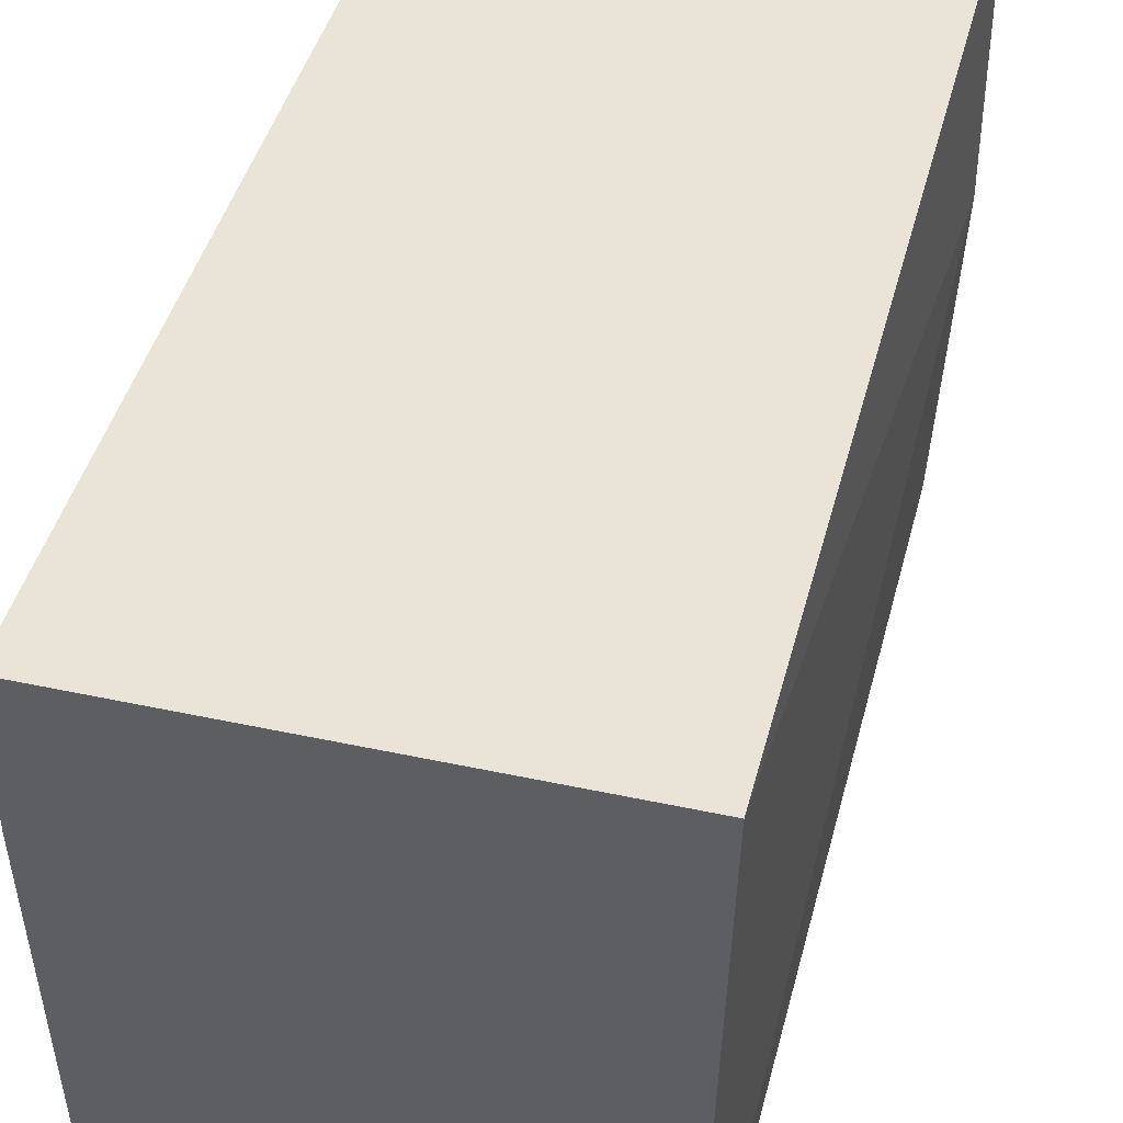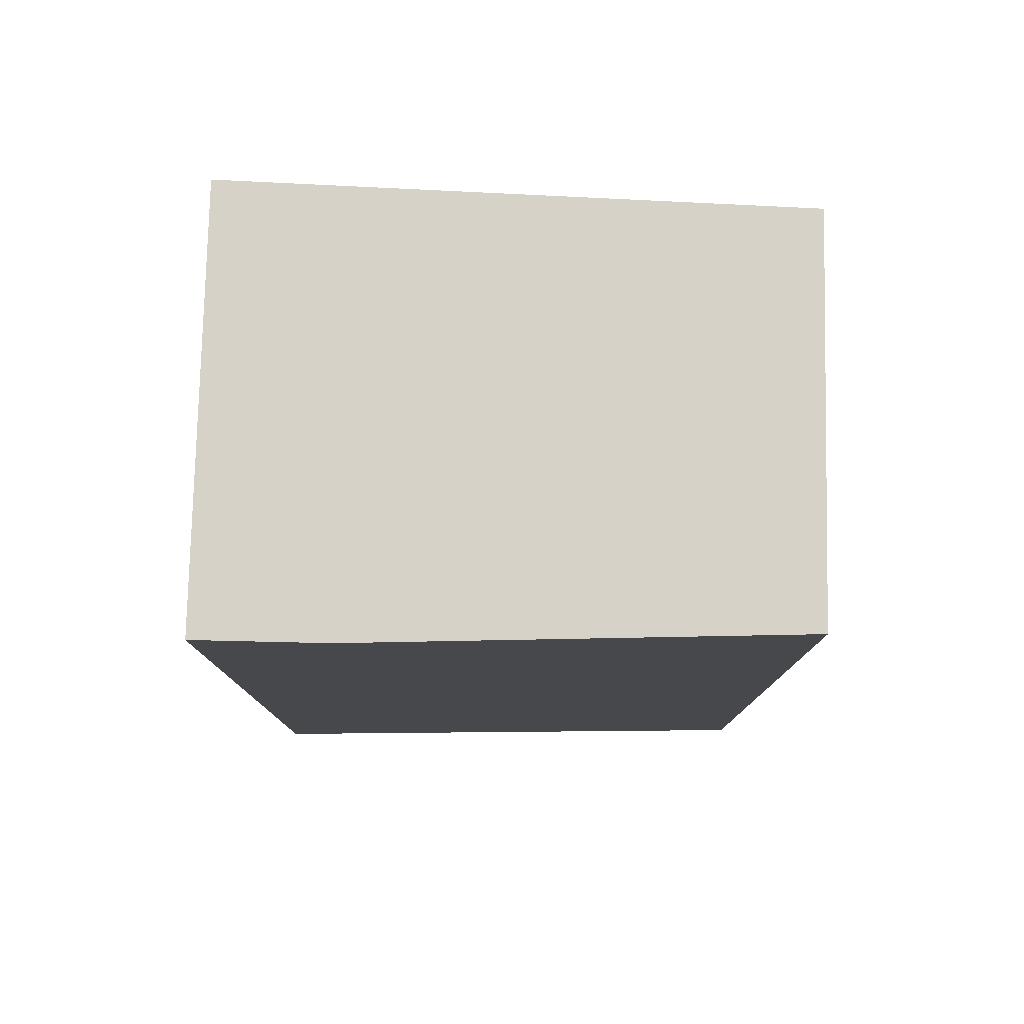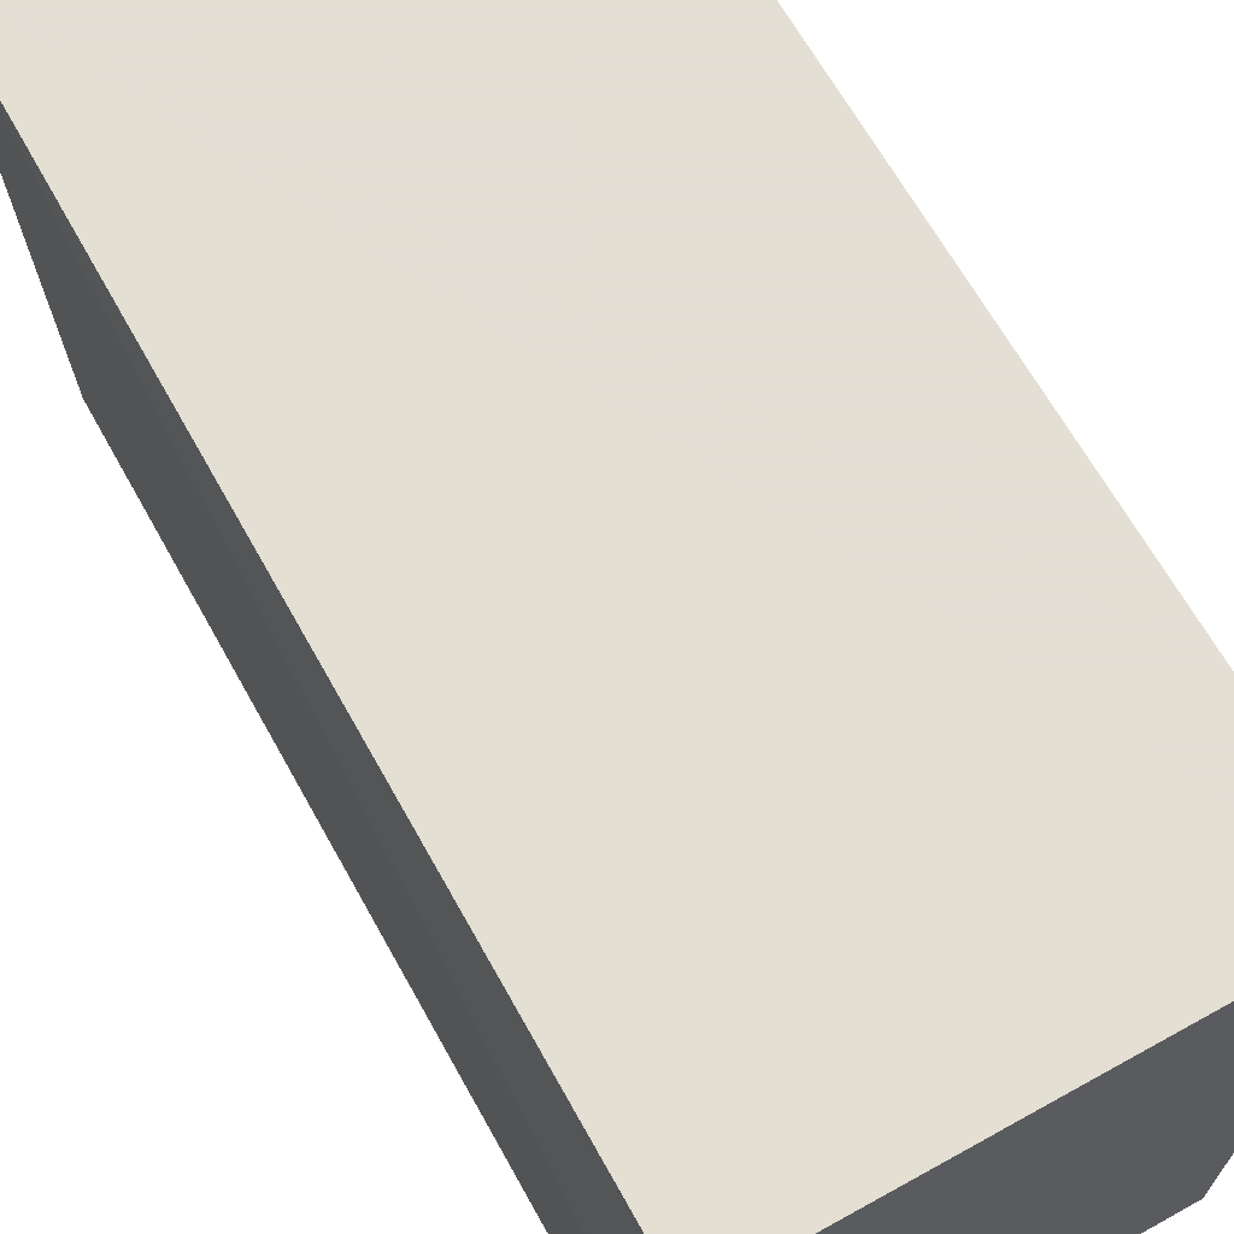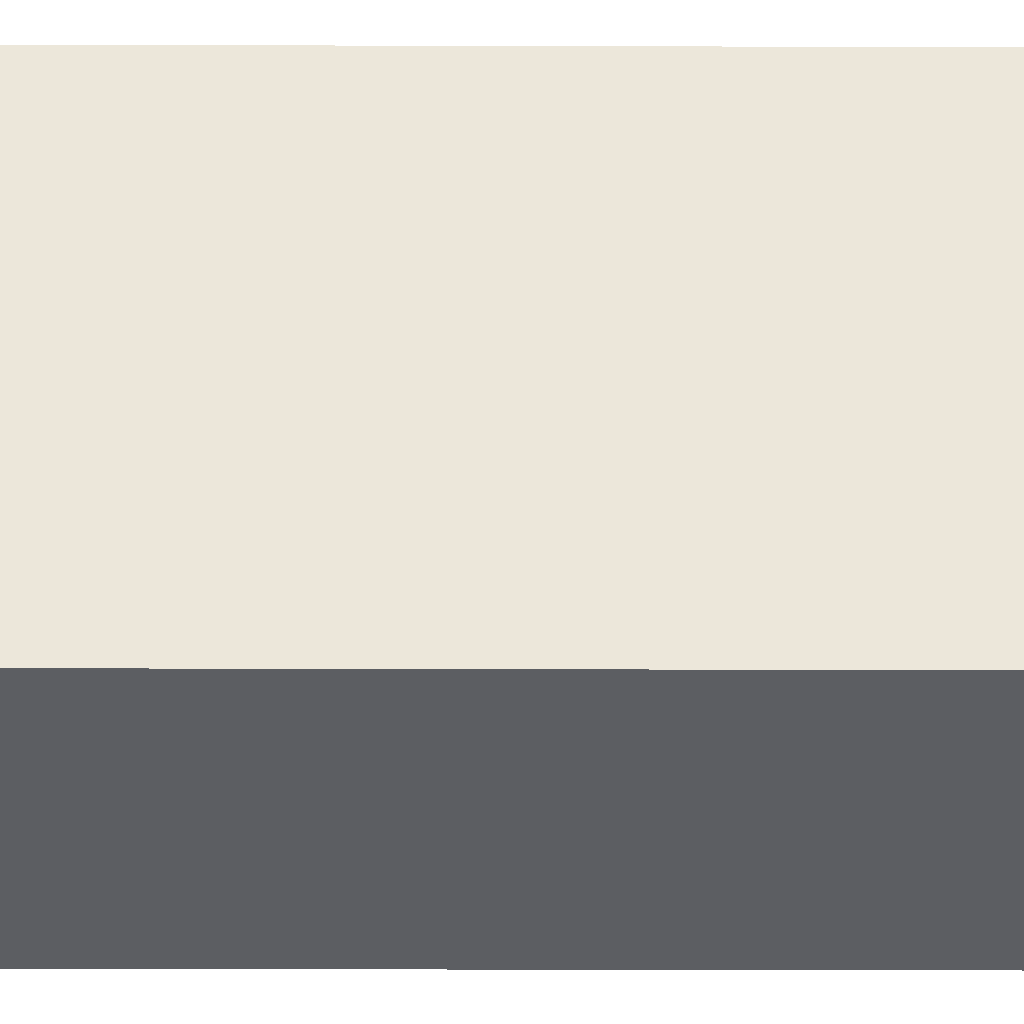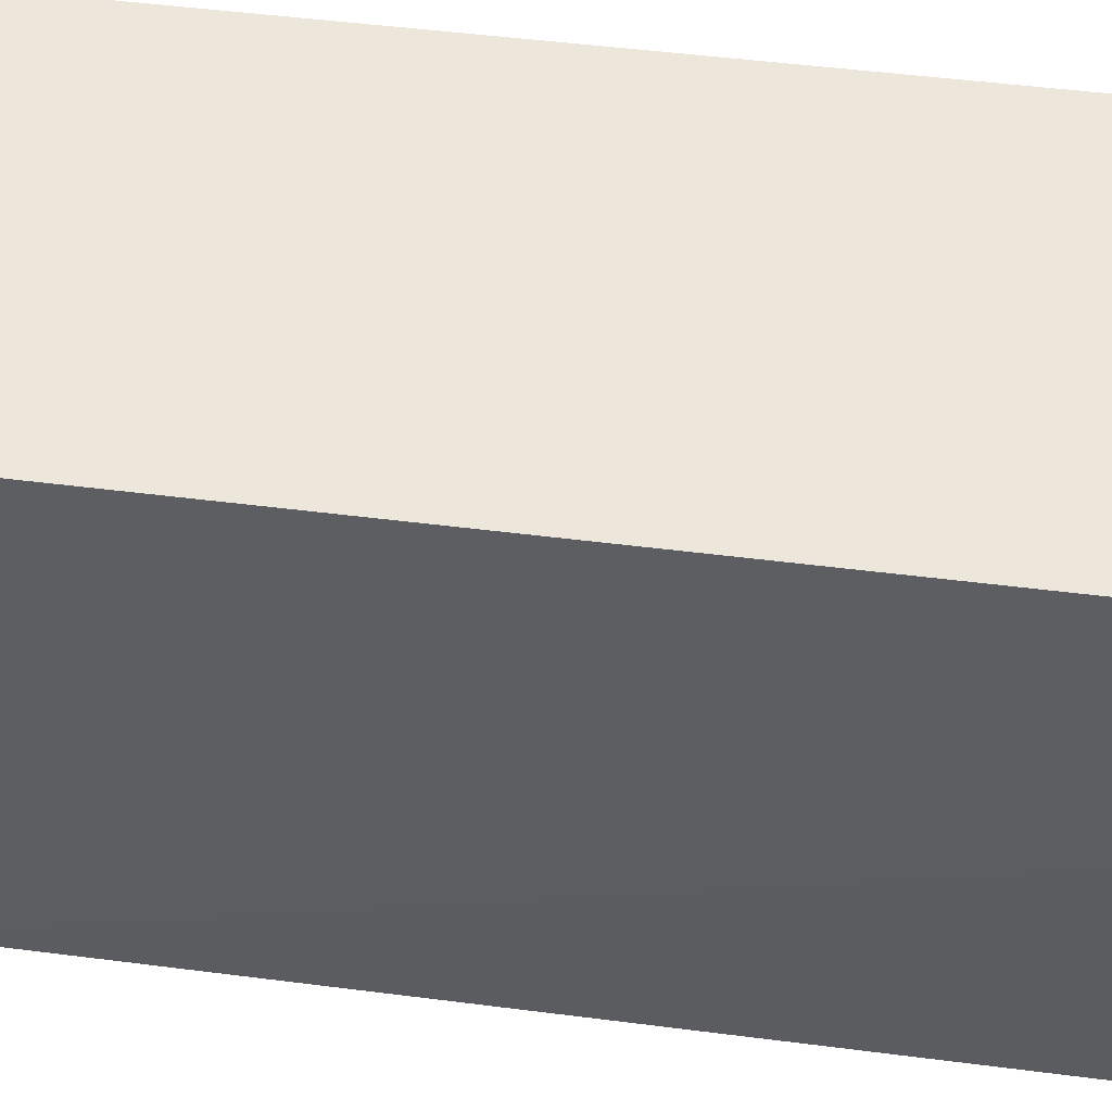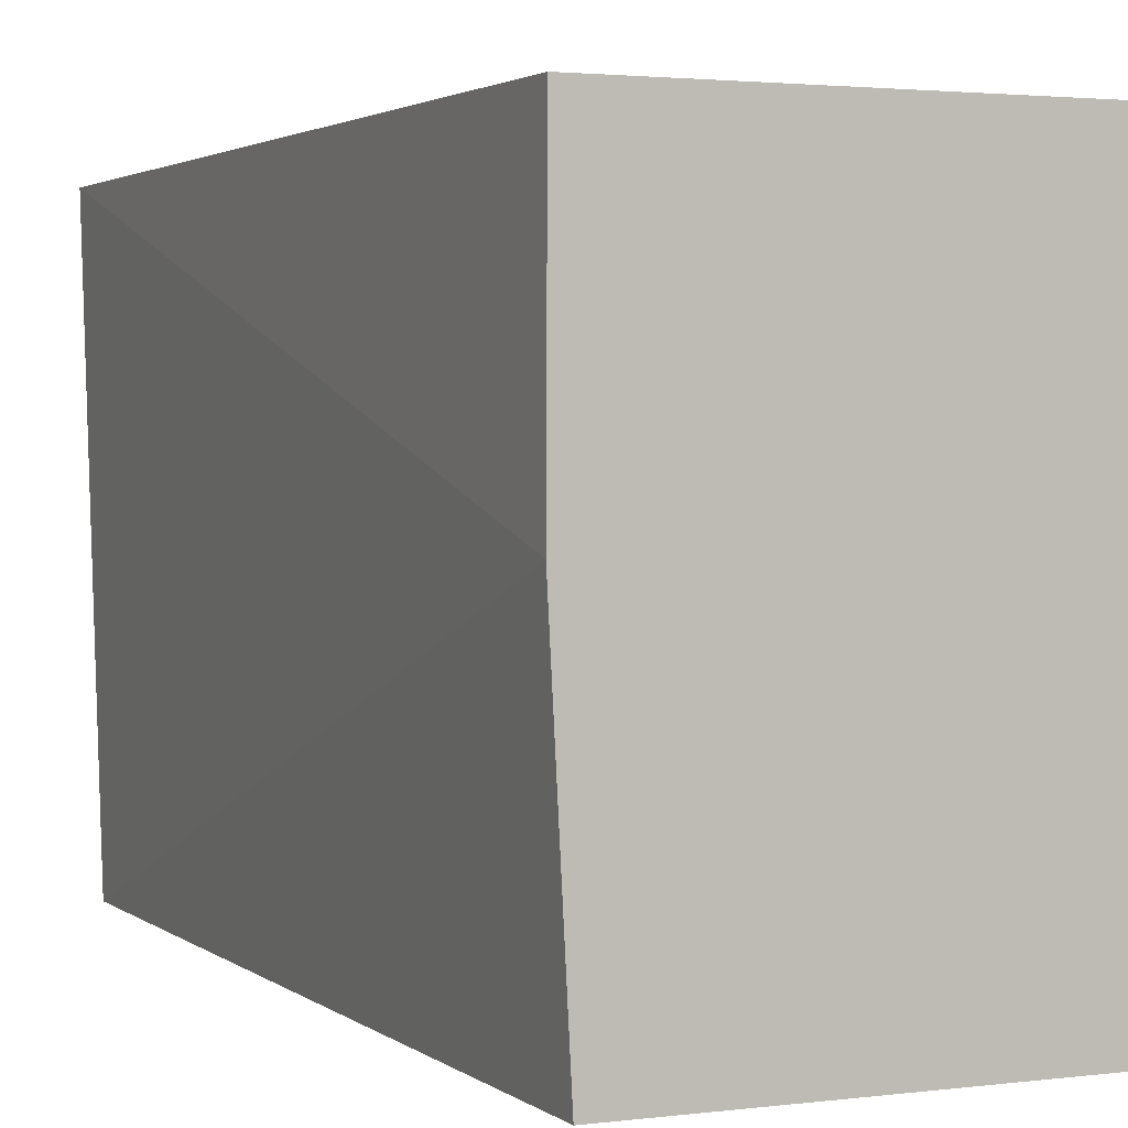
<metadata>
{"format":"obj","ext":"obj","renderer":"f3d","projection":"perspective","resolution":1024,"background":"white","views":[{"elev":43.5,"azim":14.3,"up":"+Y"},{"elev":78.4,"azim":-88.7,"up":"+Z"},{"elev":66.3,"azim":150.9,"up":"+Y"},{"elev":-38.0,"azim":-90.2,"up":"+Y"},{"elev":50.9,"azim":97.9,"up":"+Y"},{"elev":2.4,"azim":155.8,"up":"+Y"}]}
</metadata>
<code>
v 0.02142 0.0261 0.308
v 0.02064 -0.002174 0.308
v 0.02145 0.01313 0.2626
v 0 0.0261 0.2626
v 0 0.0261 0.308
v 0.0009003 -0.002174 0.2626
v 0.0214 0.0261 0.2626
v 0.02064 -0.002173 0.2626
v 0 0.01962 0.308
v 0.0009003 -0.002174 0.308
f 1 2 3
f 5 1 4
f 7 1 3
f 7 4 1
f 7 6 4
f 7 3 6
f 8 6 3
f 8 3 2
f 8 2 6
f 9 5 4
f 9 4 6
f 9 1 5
f 10 9 6
f 10 6 2
f 10 2 1
f 10 1 9

</code>
